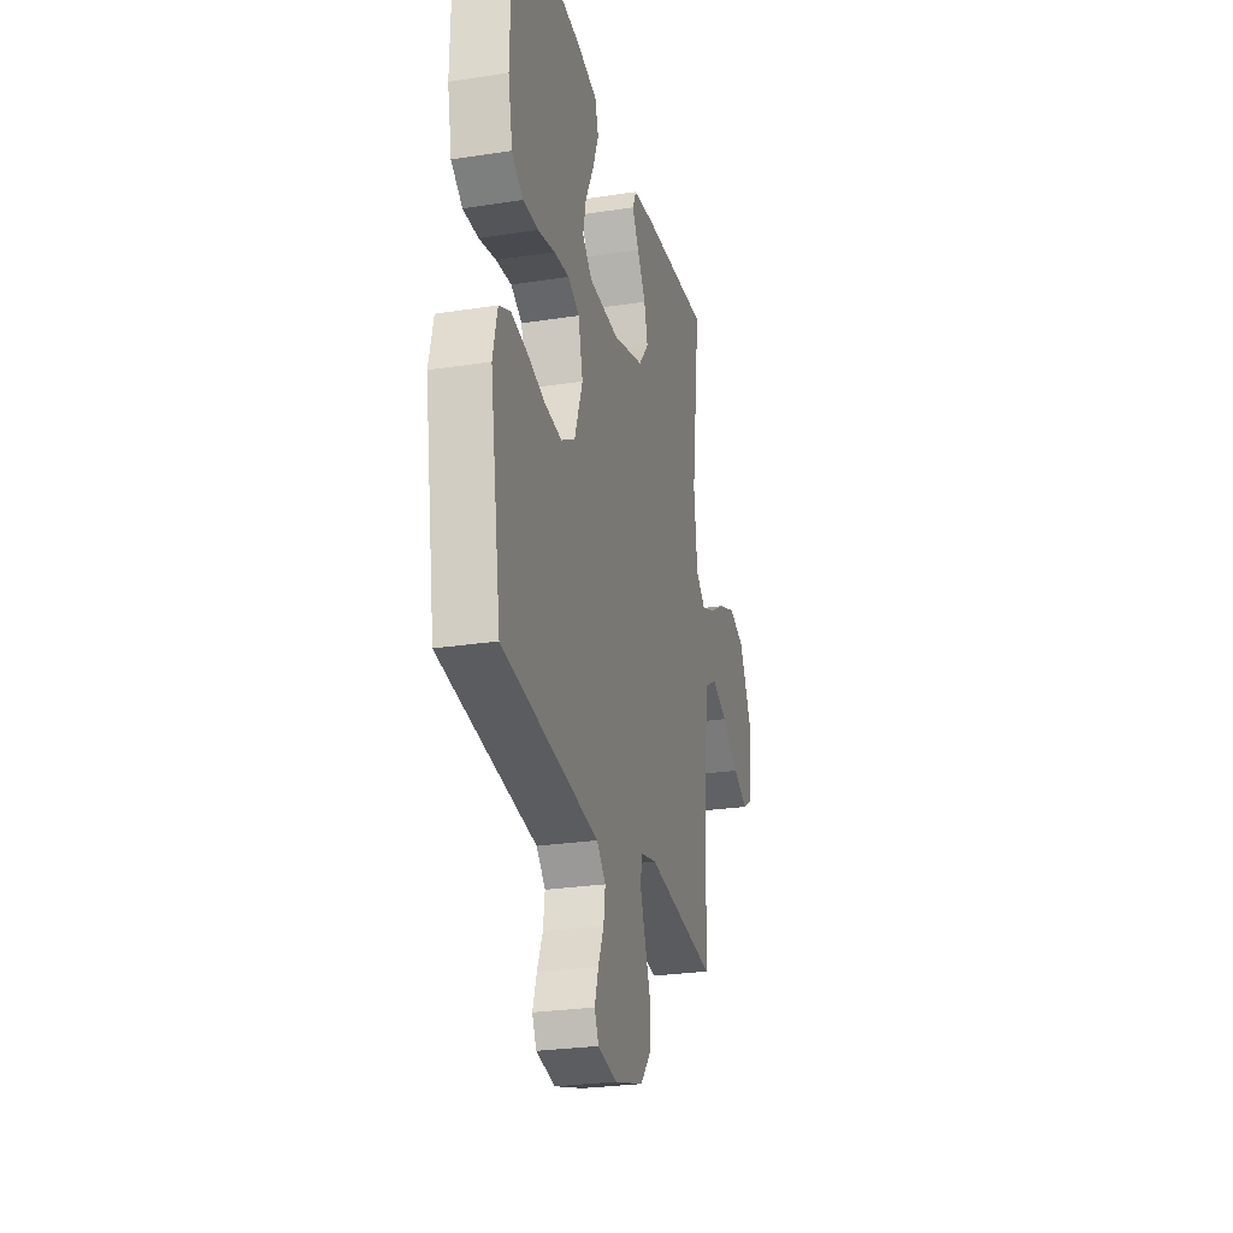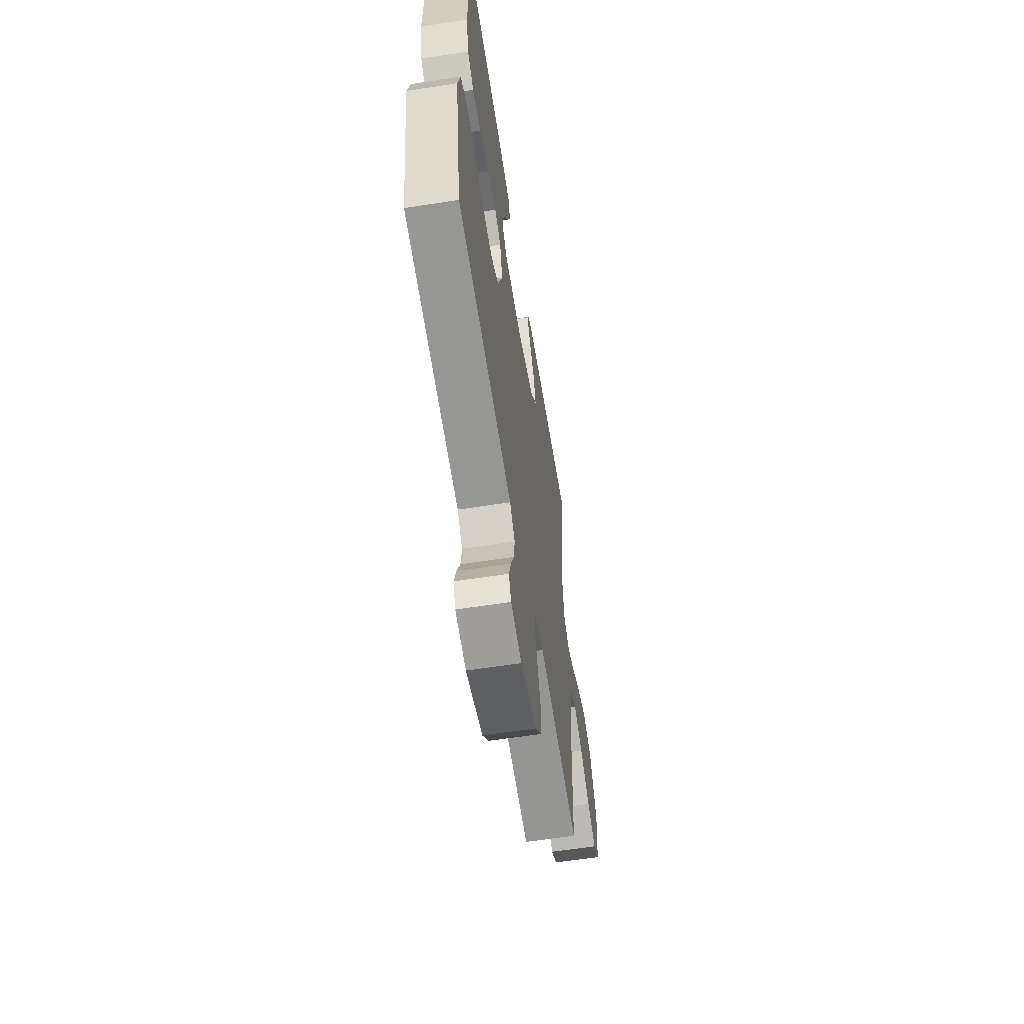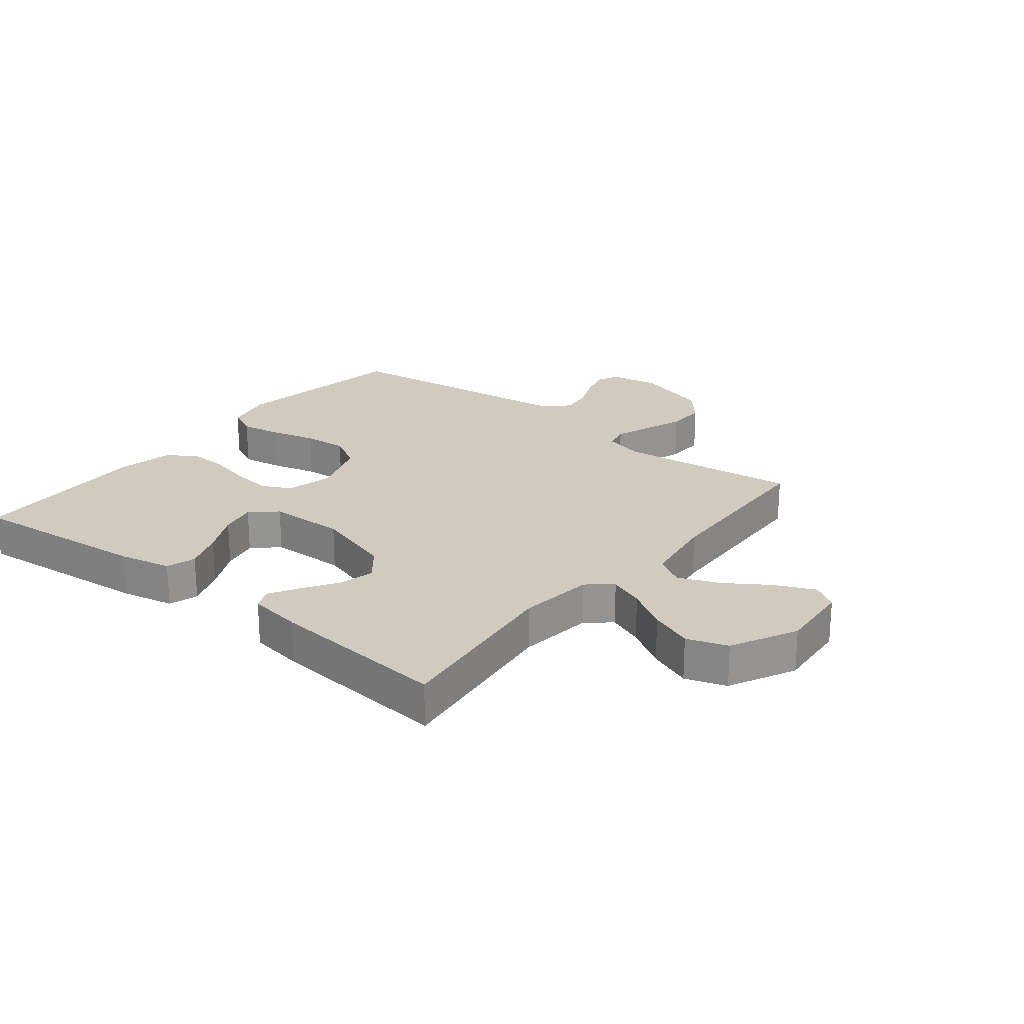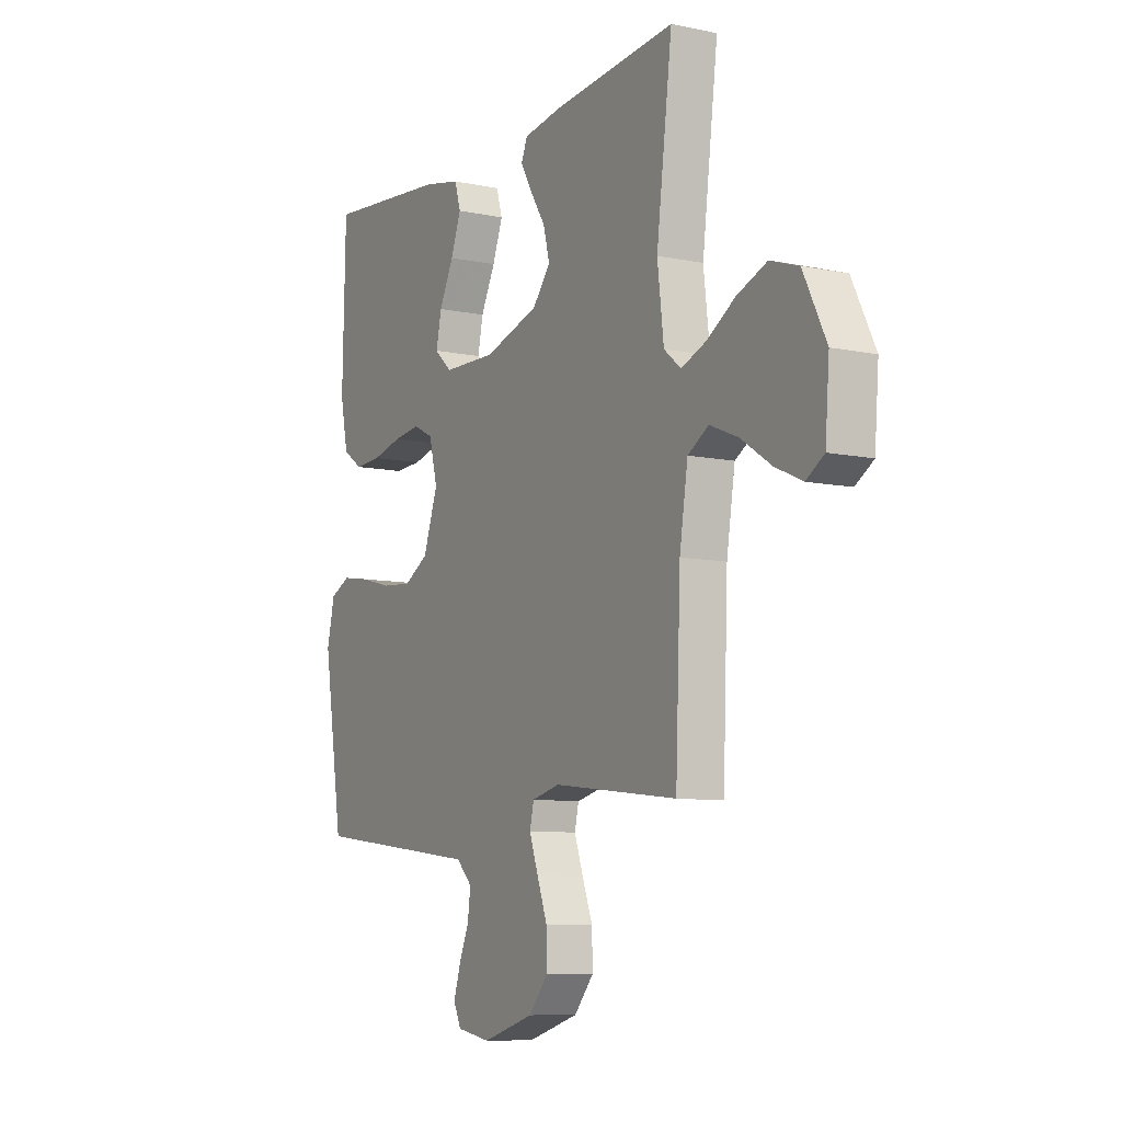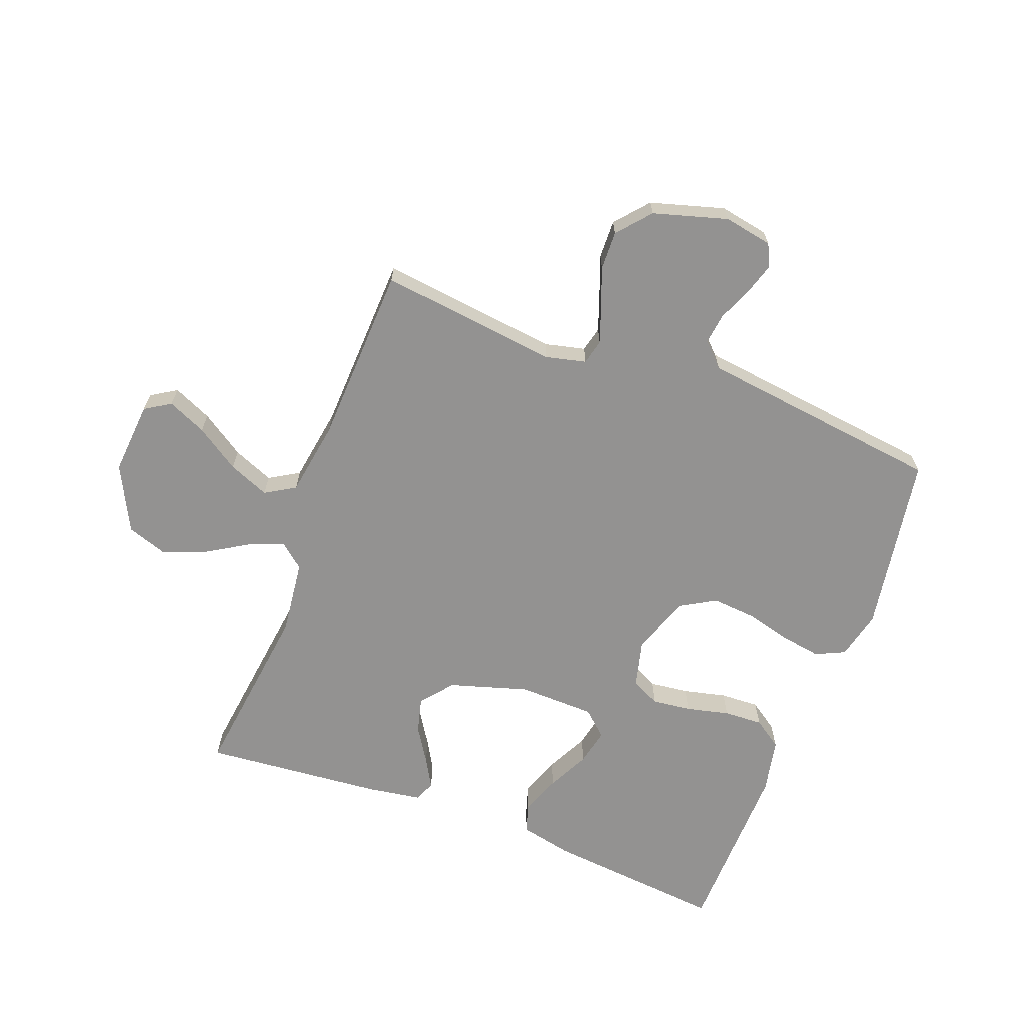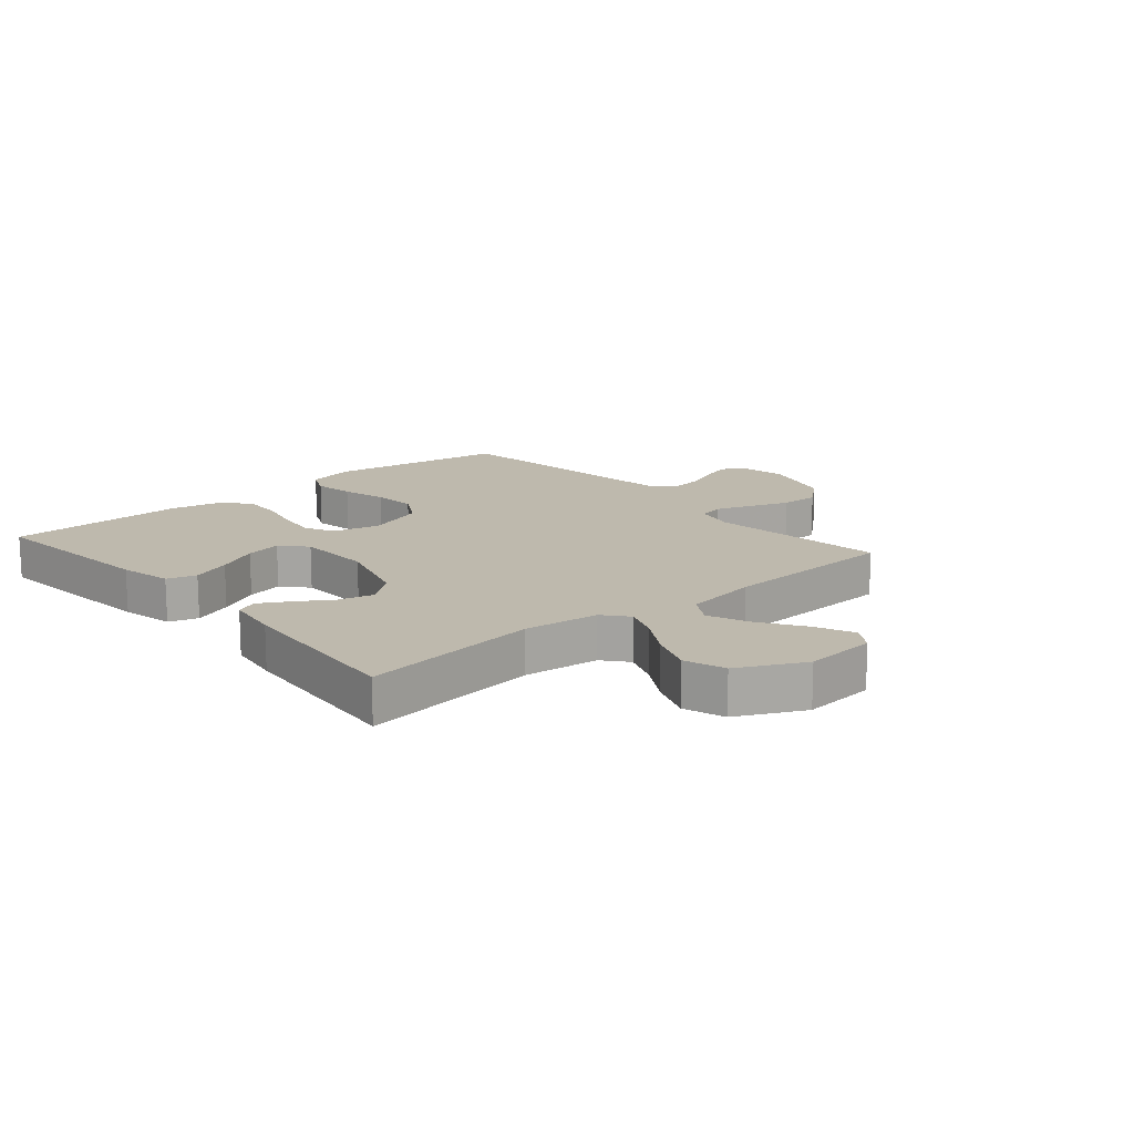
<metadata>
{"format":"obj","ext":"obj","renderer":"f3d","projection":"perspective","resolution":1024,"background":"white","views":[{"elev":-26.7,"azim":-76.4,"up":"+Z"},{"elev":-60.7,"azim":-81.0,"up":"+Z"},{"elev":23.3,"azim":38.6,"up":"+Y"},{"elev":-8.9,"azim":60.7,"up":"+Z"},{"elev":-66.5,"azim":159.3,"up":"+Y"},{"elev":15.2,"azim":49.2,"up":"+Y"}]}
</metadata>
<code>
v -0.5 0.07 0.5
v -0.2 0.07 0.471
v -0.112 0.07 0.452
v -0.097 0.07 0.403
v -0.122 0.07 0.337
v -0.157 0.07 0.267
v -0.17 0.07 0.206
v -0.128 0.07 0.168
v 0 0.07 0.165
v 0.132 0.07 0.205
v 0.175 0.07 0.258
v 0.16 0.07 0.317
v 0.123 0.07 0.375
v 0.095 0.07 0.424
v 0.11 0.07 0.459
v 0.2 0.07 0.473
v 0.5 0.07 0.5
v 0.462 0.07 0.2
v 0.477 0.07 0.074
v 0.518 0.07 0.04
v 0.577 0.07 0.063
v 0.646 0.07 0.105
v 0.718 0.07 0.133
v 0.786 0.07 0.11
v 0.841 0.07 0
v 0.831 0.07 -0.122
v 0.788 0.07 -0.149
v 0.723 0.07 -0.12
v 0.65 0.07 -0.072
v 0.582 0.07 -0.044
v 0.532 0.07 -0.074
v 0.512 0.07 -0.2
v 0.5 0.07 -0.5
v 0.2 0.07 -0.464
v 0.133 0.07 -0.48
v 0.123 0.07 -0.522
v 0.144 0.07 -0.581
v 0.169 0.07 -0.648
v 0.171 0.07 -0.713
v 0.124 0.07 -0.768
v 0 0.07 -0.804
v -0.081 0.07 -0.789
v -0.099 0.07 -0.751
v -0.083 0.07 -0.699
v -0.059 0.07 -0.642
v -0.052 0.07 -0.59
v -0.09 0.07 -0.552
v -0.2 0.07 -0.538
v -0.5 0.07 -0.5
v -0.548 0.07 -0.2
v -0.529 0.07 -0.119
v -0.48 0.07 -0.096
v -0.412 0.07 -0.107
v -0.336 0.07 -0.127
v -0.263 0.07 -0.133
v -0.204 0.07 -0.099
v -0.169 0.07 0
v -0.189 0.07 0.079
v -0.237 0.07 0.103
v -0.303 0.07 0.095
v -0.375 0.07 0.078
v -0.44 0.07 0.075
v -0.488 0.07 0.108
v -0.507 0.07 0.2
v -0.5 0 0.5
v -0.2 0 0.471
v -0.112 0 0.452
v -0.097 0 0.403
v -0.122 0 0.337
v -0.157 0 0.267
v -0.17 0 0.206
v -0.128 0 0.168
v 0 0 0.165
v 0.132 0 0.205
v 0.175 0 0.258
v 0.16 0 0.317
v 0.123 0 0.375
v 0.095 0 0.424
v 0.11 0 0.459
v 0.2 0 0.473
v 0.5 0 0.5
v 0.462 0 0.2
v 0.477 0 0.074
v 0.518 0 0.04
v 0.577 0 0.063
v 0.646 0 0.105
v 0.718 0 0.133
v 0.786 0 0.11
v 0.841 0 0
v 0.831 0 -0.122
v 0.788 0 -0.149
v 0.723 0 -0.12
v 0.65 0 -0.072
v 0.582 0 -0.044
v 0.532 0 -0.074
v 0.512 0 -0.2
v 0.5 0 -0.5
v 0.2 0 -0.464
v 0.133 0 -0.48
v 0.123 0 -0.522
v 0.144 0 -0.581
v 0.169 0 -0.648
v 0.171 0 -0.713
v 0.124 0 -0.768
v 0 0 -0.804
v -0.081 0 -0.789
v -0.099 0 -0.751
v -0.083 0 -0.699
v -0.059 0 -0.642
v -0.052 0 -0.59
v -0.09 0 -0.552
v -0.2 0 -0.538
v -0.5 0 -0.5
v -0.548 0 -0.2
v -0.529 0 -0.119
v -0.48 0 -0.096
v -0.412 0 -0.107
v -0.336 0 -0.127
v -0.263 0 -0.133
v -0.204 0 -0.099
v -0.169 0 0
v -0.189 0 0.079
v -0.237 0 0.103
v -0.303 0 0.095
v -0.375 0 0.078
v -0.44 0 0.075
v -0.488 0 0.108
v -0.507 0 0.2
f 4 5 6
f 3 4 6
f 2 3 6
f 1 2 6
f 64 1 6
f 63 64 6
f 62 63 6
f 61 62 6
f 60 61 6
f 59 60 6 7
f 58 59 7 8
f 57 58 8 9
f 56 57 9 10
f 52 53 54
f 51 52 54
f 50 51 54
f 49 50 54
f 48 49 54
f 47 48 54 55
f 46 47 55 56
f 43 44 45
f 42 43 45
f 41 42 45
f 40 41 45
f 39 40 45
f 38 39 45
f 37 38 45
f 36 37 45 46
f 46 56 10
f 36 46 10
f 35 36 10
f 32 33 34
f 35 10 11
f 34 35 11
f 32 34 11
f 31 32 11
f 27 28 29
f 26 27 29
f 25 26 29
f 24 25 29
f 23 24 29
f 22 23 29
f 21 22 29
f 20 21 29 30
f 31 11 12
f 30 31 12
f 20 30 12
f 19 20 12
f 16 17 18
f 16 18 19
f 15 16 19
f 14 15 19
f 13 14 19
f 12 13 19
f 70 69 68
f 70 68 67
f 70 67 66
f 70 66 65
f 70 65 128
f 70 128 127
f 70 127 126
f 70 126 125
f 70 125 124
f 71 70 124 123
f 72 71 123 122
f 73 72 122 121
f 74 73 121 120
f 118 117 116
f 118 116 115
f 118 115 114
f 118 114 113
f 118 113 112
f 119 118 112 111
f 120 119 111 110
f 109 108 107
f 109 107 106
f 109 106 105
f 109 105 104
f 109 104 103
f 109 103 102
f 109 102 101
f 110 109 101 100
f 74 120 110
f 74 110 100
f 74 100 99
f 98 97 96
f 75 74 99
f 75 99 98
f 75 98 96
f 75 96 95
f 93 92 91
f 93 91 90
f 93 90 89
f 93 89 88
f 93 88 87
f 93 87 86
f 93 86 85
f 94 93 85 84
f 76 75 95
f 76 95 94
f 76 94 84
f 76 84 83
f 82 81 80
f 83 82 80
f 83 80 79
f 83 79 78
f 83 78 77
f 83 77 76
f 1 65 66 2
f 2 66 67 3
f 3 67 68 4
f 4 68 69 5
f 5 69 70 6
f 6 70 71 7
f 7 71 72 8
f 8 72 73 9
f 9 73 74 10
f 10 74 75 11
f 11 75 76 12
f 12 76 77 13
f 13 77 78 14
f 14 78 79 15
f 15 79 80 16
f 16 80 81 17
f 17 81 82 18
f 18 82 83 19
f 19 83 84 20
f 20 84 85 21
f 21 85 86 22
f 22 86 87 23
f 23 87 88 24
f 24 88 89 25
f 25 89 90 26
f 26 90 91 27
f 27 91 92 28
f 28 92 93 29
f 29 93 94 30
f 30 94 95 31
f 31 95 96 32
f 32 96 97 33
f 33 97 98 34
f 34 98 99 35
f 35 99 100 36
f 36 100 101 37
f 37 101 102 38
f 38 102 103 39
f 39 103 104 40
f 40 104 105 41
f 41 105 106 42
f 42 106 107 43
f 43 107 108 44
f 44 108 109 45
f 45 109 110 46
f 46 110 111 47
f 47 111 112 48
f 48 112 113 49
f 49 113 114 50
f 50 114 115 51
f 51 115 116 52
f 52 116 117 53
f 53 117 118 54
f 54 118 119 55
f 55 119 120 56
f 56 120 121 57
f 57 121 122 58
f 58 122 123 59
f 59 123 124 60
f 60 124 125 61
f 61 125 126 62
f 62 126 127 63
f 63 127 128 64
f 64 128 65 1

</code>
